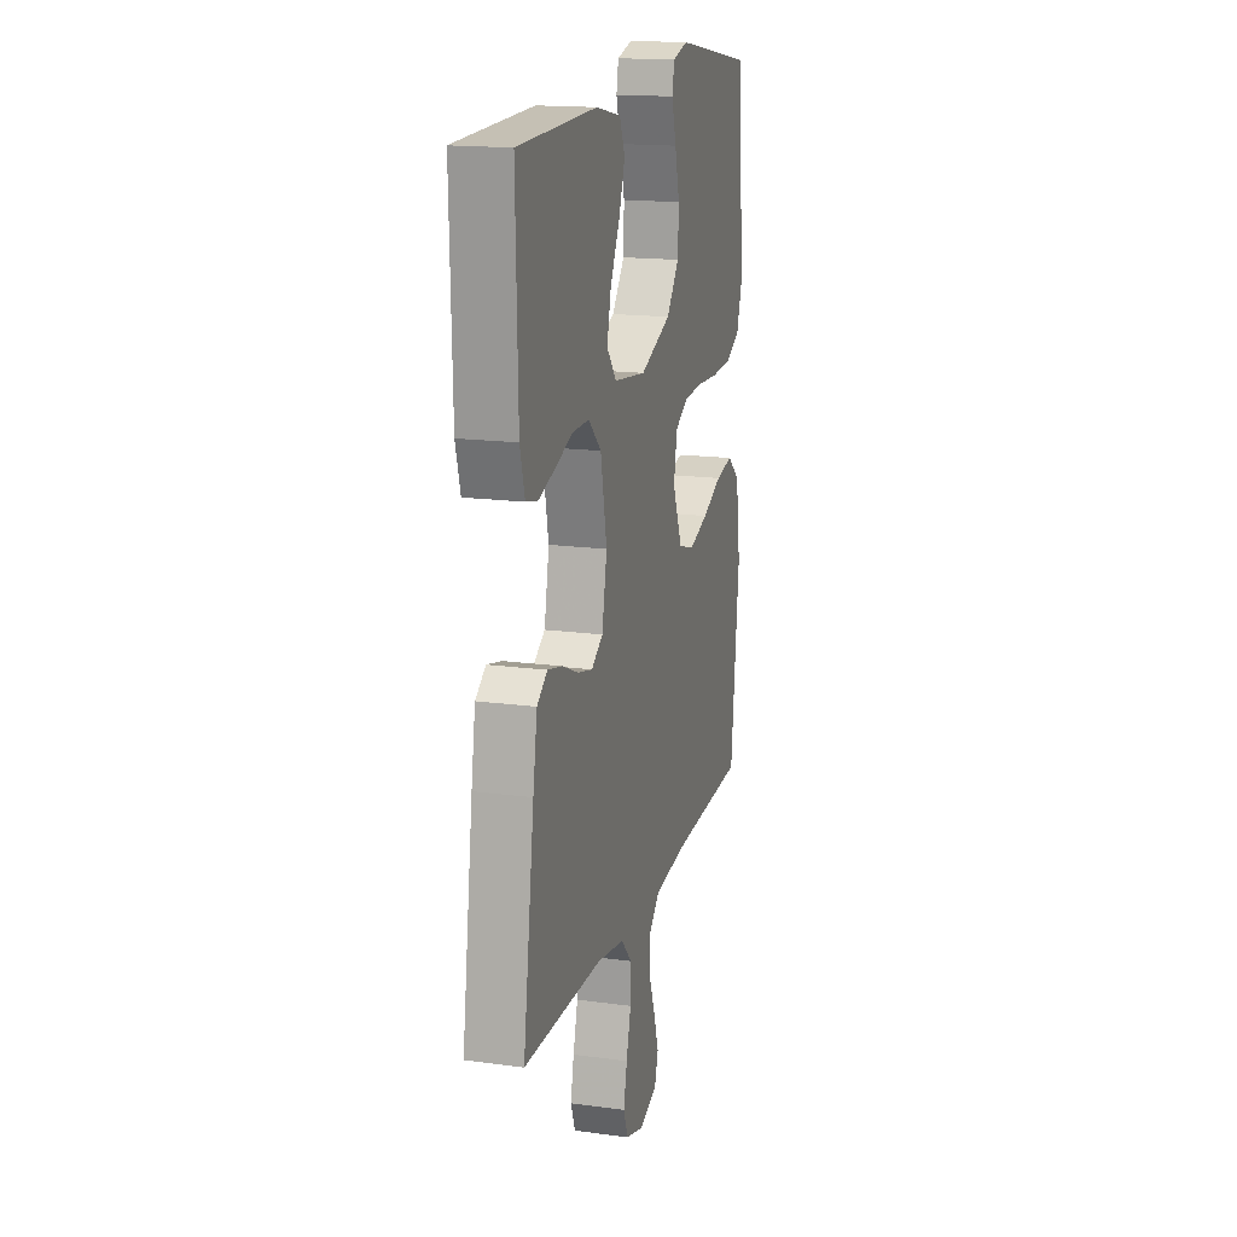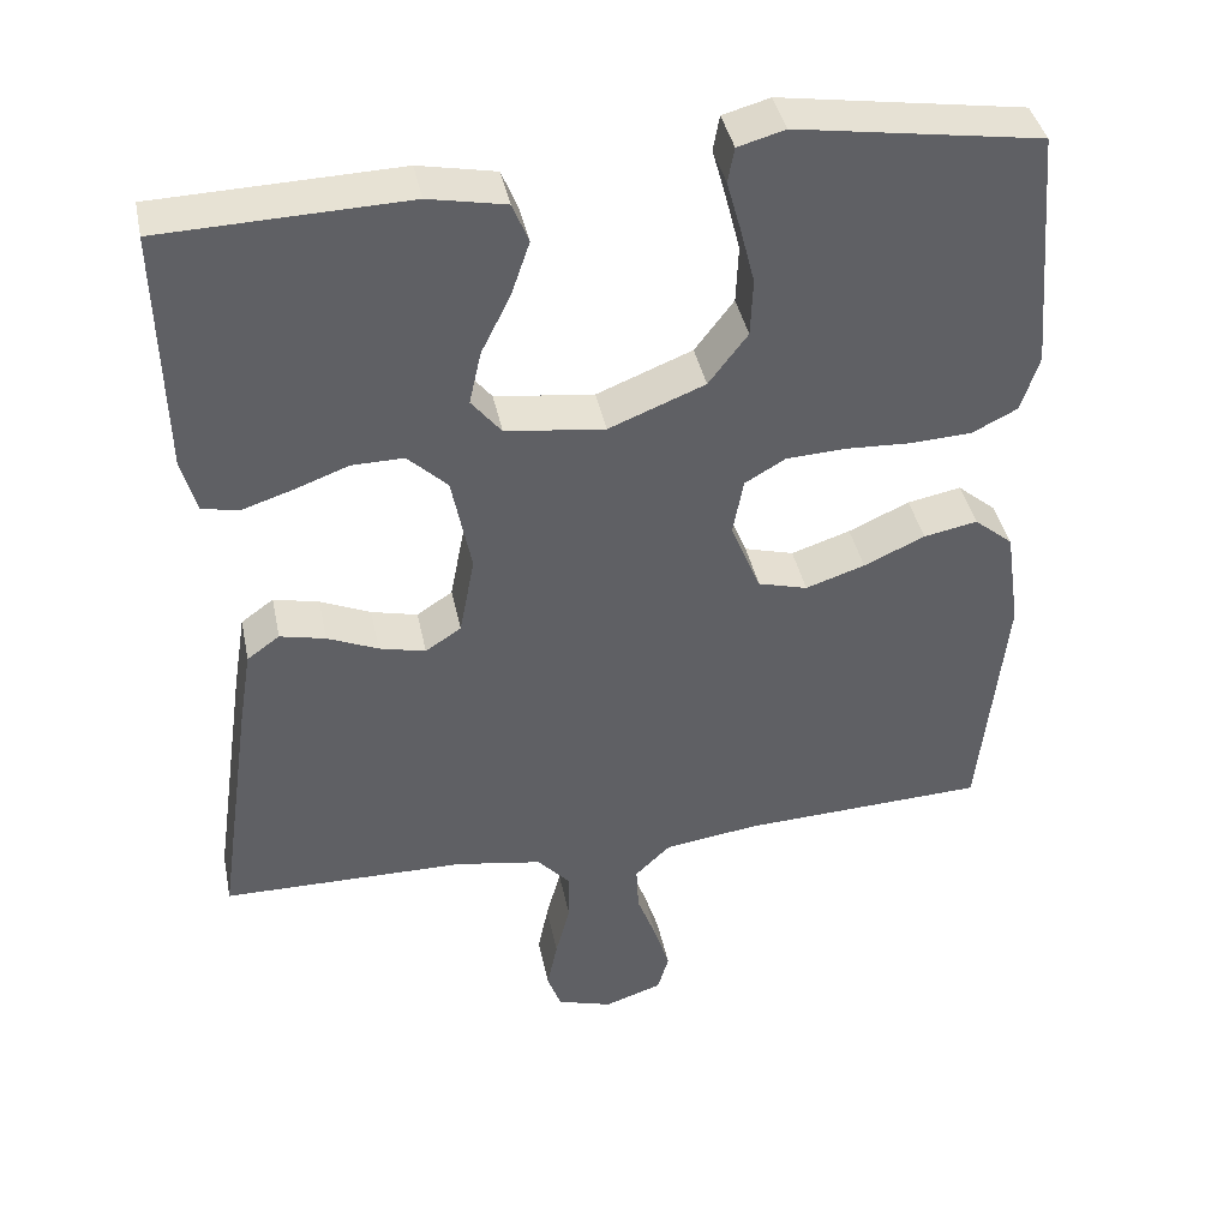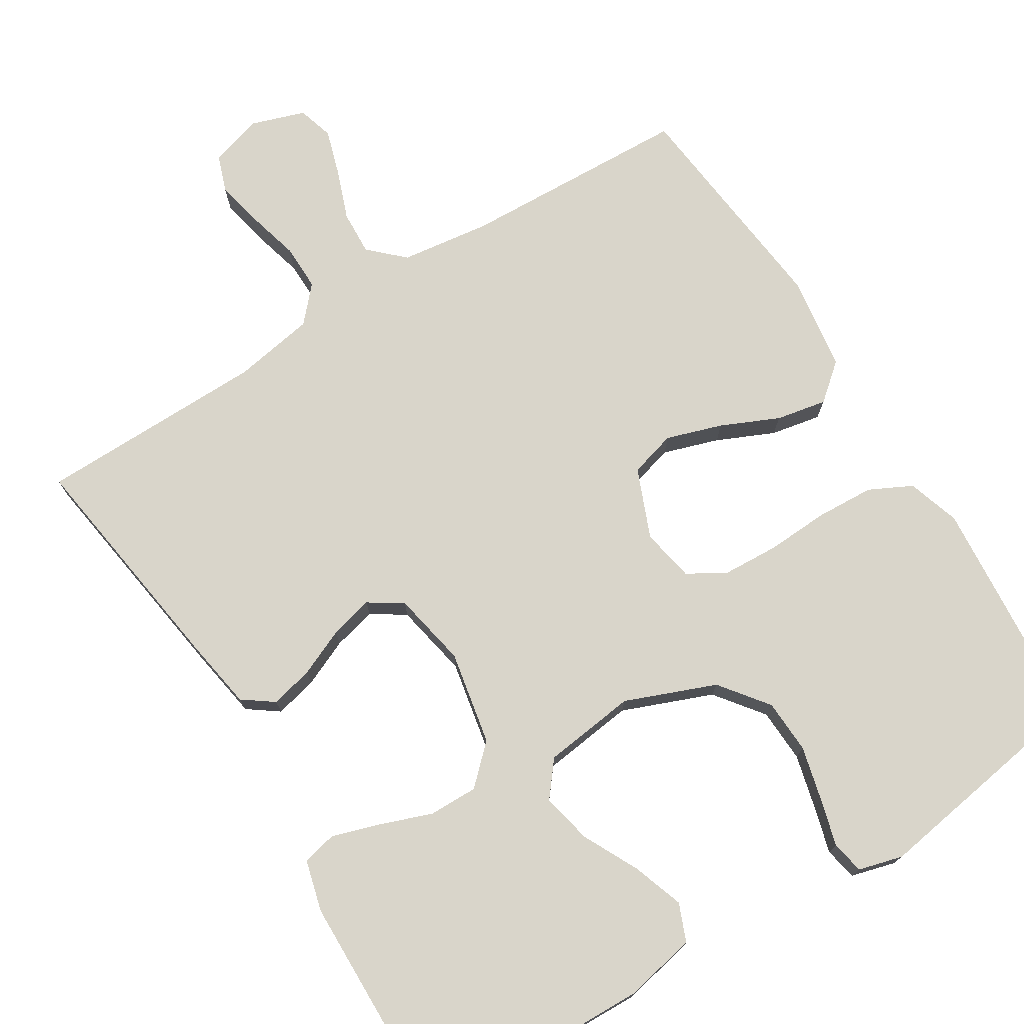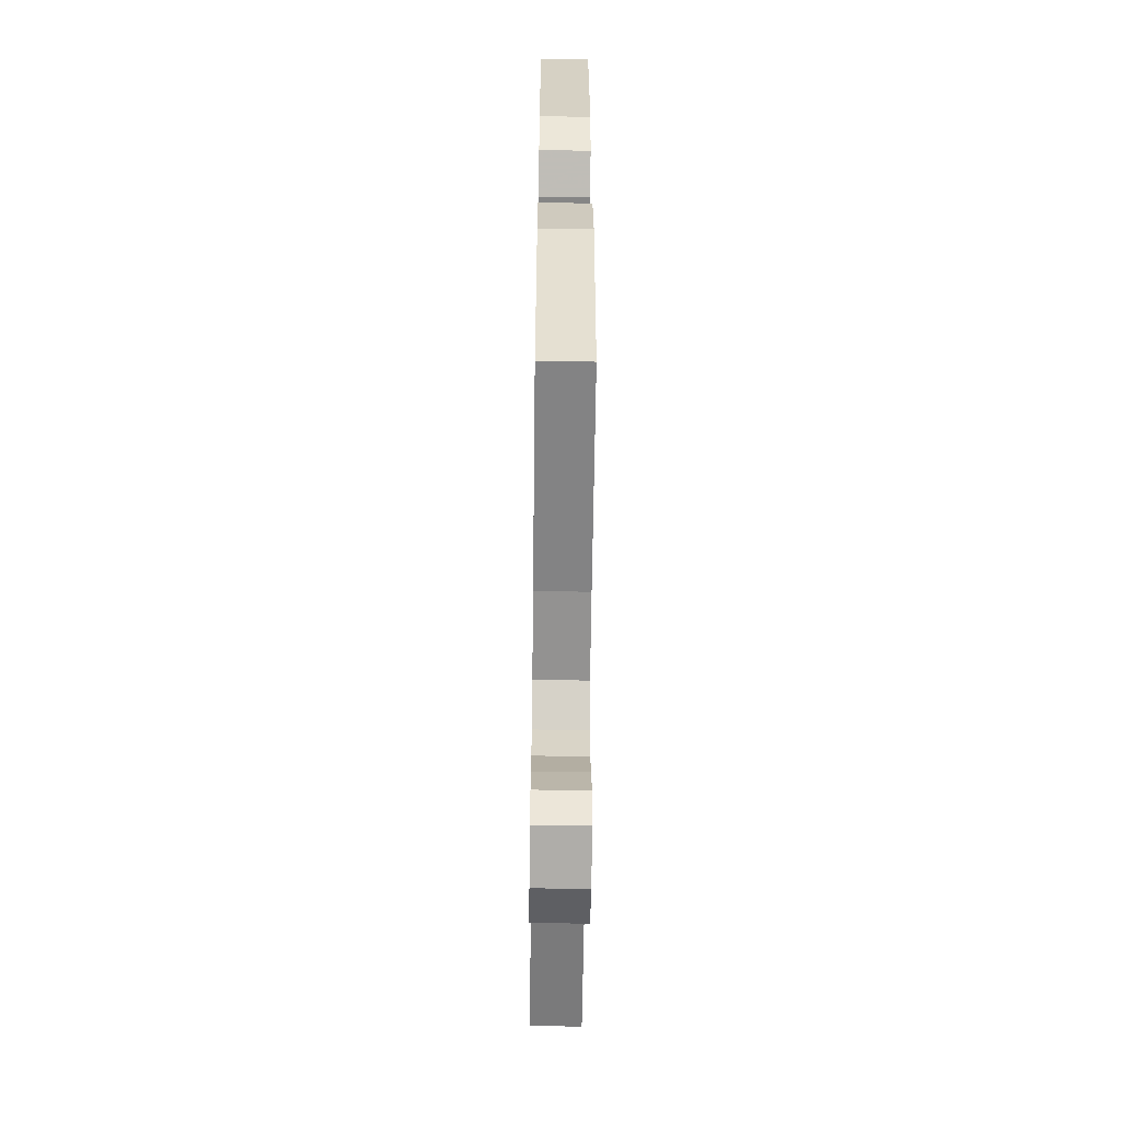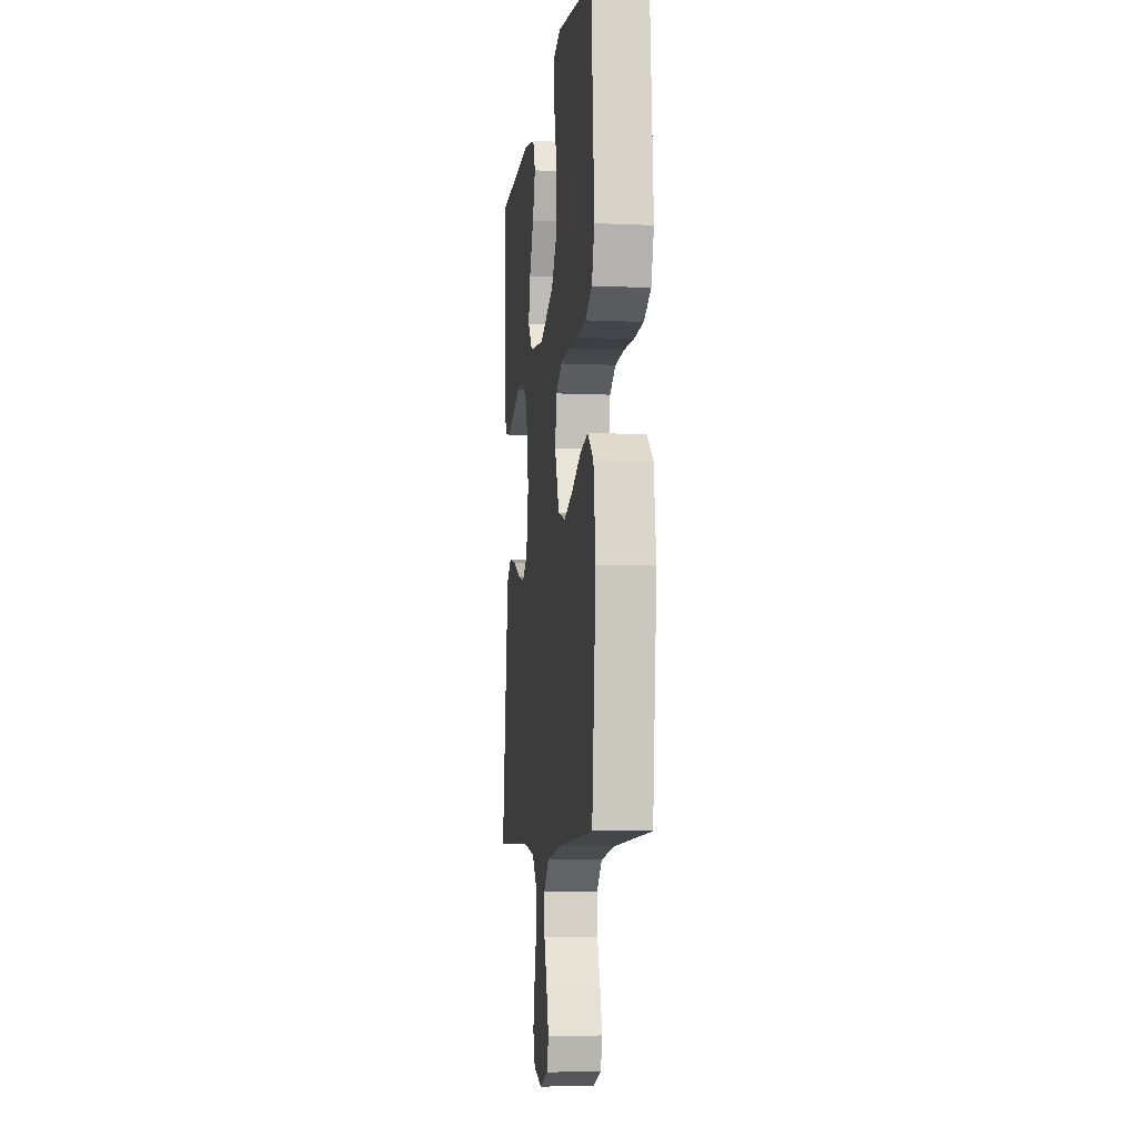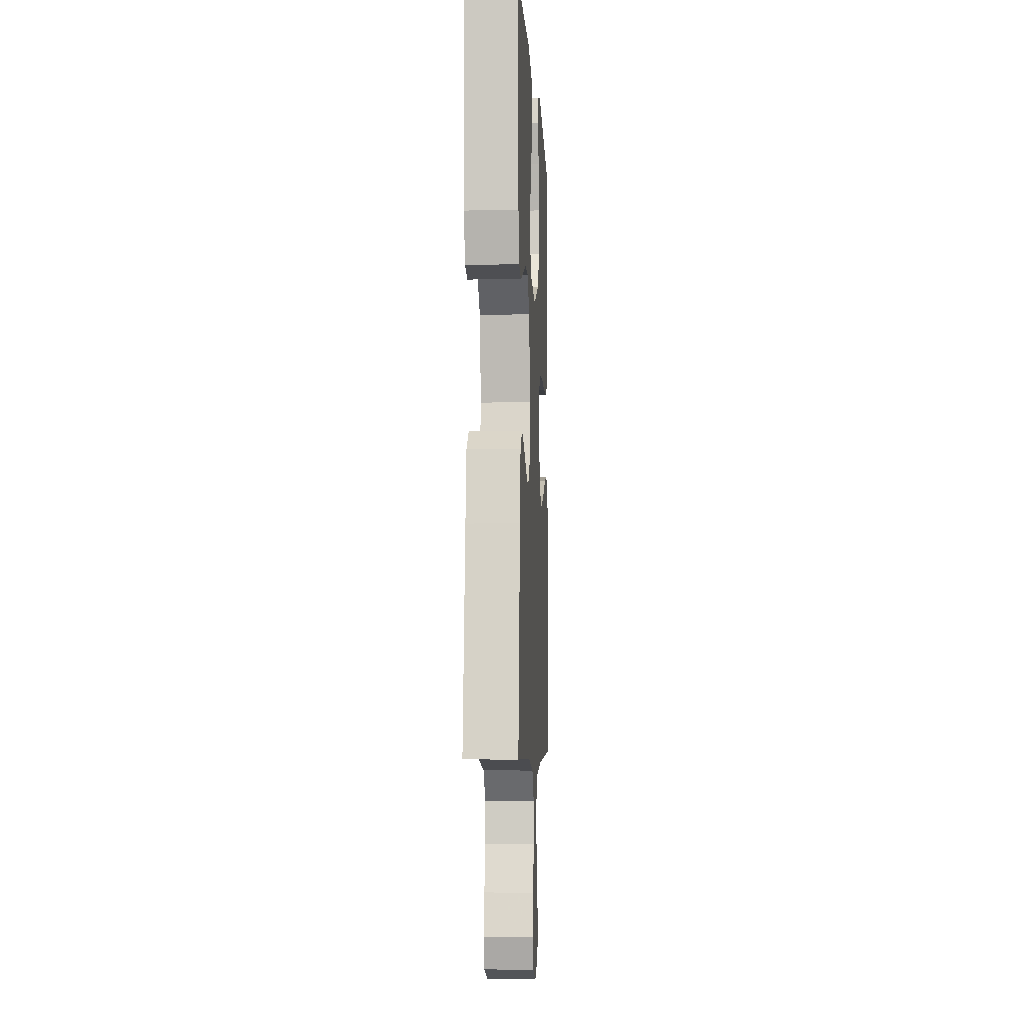
<metadata>
{"format":"obj","ext":"obj","renderer":"f3d","projection":"perspective","resolution":1024,"background":"white","views":[{"elev":16.8,"azim":-74.6,"up":"+Z"},{"elev":40.4,"azim":-11.6,"up":"+Z"},{"elev":74.6,"azim":-31.9,"up":"+Y"},{"elev":-58.7,"azim":89.3,"up":"+Z"},{"elev":-7.2,"azim":82.7,"up":"+Z"},{"elev":-5.6,"azim":-87.0,"up":"+Z"}]}
</metadata>
<code>
v -0.5 0.07 0.5
v -0.2 0.07 0.509
v -0.105 0.07 0.49
v -0.085 0.07 0.441
v -0.108 0.07 0.374
v -0.144 0.07 0.302
v -0.159 0.07 0.236
v -0.122 0.07 0.19
v 0 0.07 0.175
v 0.118 0.07 0.222
v 0.166 0.07 0.285
v 0.169 0.07 0.356
v 0.151 0.07 0.427
v 0.134 0.07 0.488
v 0.142 0.07 0.531
v 0.2 0.07 0.547
v 0.5 0.07 0.5
v 0.525 0.07 0.2
v 0.503 0.07 0.131
v 0.447 0.07 0.103
v 0.371 0.07 0.099
v 0.29 0.07 0.103
v 0.217 0.07 0.099
v 0.167 0.07 0.07
v 0.154 0.07 0
v 0.191 0.07 -0.09
v 0.252 0.07 -0.107
v 0.325 0.07 -0.083
v 0.4 0.07 -0.049
v 0.466 0.07 -0.036
v 0.514 0.07 -0.076
v 0.532 0.07 -0.2
v 0.5 0.07 -0.5
v 0.2 0.07 -0.513
v 0.083 0.07 -0.529
v 0.039 0.07 -0.571
v 0.042 0.07 -0.629
v 0.066 0.07 -0.693
v 0.085 0.07 -0.754
v 0.071 0.07 -0.801
v 0 0.07 -0.825
v -0.068 0.07 -0.804
v -0.085 0.07 -0.757
v -0.072 0.07 -0.695
v -0.054 0.07 -0.627
v -0.053 0.07 -0.566
v -0.094 0.07 -0.521
v -0.2 0.07 -0.503
v -0.5 0.07 -0.5
v -0.457 0.07 -0.2
v -0.441 0.07 -0.102
v -0.401 0.07 -0.073
v -0.345 0.07 -0.086
v -0.283 0.07 -0.113
v -0.226 0.07 -0.127
v -0.182 0.07 -0.098
v -0.163 0.07 0
v -0.187 0.07 0.122
v -0.236 0.07 0.169
v -0.3 0.07 0.168
v -0.368 0.07 0.143
v -0.43 0.07 0.123
v -0.475 0.07 0.133
v -0.493 0.07 0.2
v -0.5 0 0.5
v -0.2 0 0.509
v -0.105 0 0.49
v -0.085 0 0.441
v -0.108 0 0.374
v -0.144 0 0.302
v -0.159 0 0.236
v -0.122 0 0.19
v 0 0 0.175
v 0.118 0 0.222
v 0.166 0 0.285
v 0.169 0 0.356
v 0.151 0 0.427
v 0.134 0 0.488
v 0.142 0 0.531
v 0.2 0 0.547
v 0.5 0 0.5
v 0.525 0 0.2
v 0.503 0 0.131
v 0.447 0 0.103
v 0.371 0 0.099
v 0.29 0 0.103
v 0.217 0 0.099
v 0.167 0 0.07
v 0.154 0 0
v 0.191 0 -0.09
v 0.252 0 -0.107
v 0.325 0 -0.083
v 0.4 0 -0.049
v 0.466 0 -0.036
v 0.514 0 -0.076
v 0.532 0 -0.2
v 0.5 0 -0.5
v 0.2 0 -0.513
v 0.083 0 -0.529
v 0.039 0 -0.571
v 0.042 0 -0.629
v 0.066 0 -0.693
v 0.085 0 -0.754
v 0.071 0 -0.801
v 0 0 -0.825
v -0.068 0 -0.804
v -0.085 0 -0.757
v -0.072 0 -0.695
v -0.054 0 -0.627
v -0.053 0 -0.566
v -0.094 0 -0.521
v -0.2 0 -0.503
v -0.5 0 -0.5
v -0.457 0 -0.2
v -0.441 0 -0.102
v -0.401 0 -0.073
v -0.345 0 -0.086
v -0.283 0 -0.113
v -0.226 0 -0.127
v -0.182 0 -0.098
v -0.163 0 0
v -0.187 0 0.122
v -0.236 0 0.169
v -0.3 0 0.168
v -0.368 0 0.143
v -0.43 0 0.123
v -0.475 0 0.133
v -0.493 0 0.2
f 4 5 6
f 3 4 6
f 2 3 6
f 1 2 6
f 64 1 6
f 63 64 6
f 62 63 6
f 61 62 6
f 60 61 6
f 59 60 6 7
f 58 59 7 8
f 57 58 8 9
f 56 57 9 10
f 52 53 54
f 51 52 54
f 50 51 54
f 49 50 54
f 48 49 54
f 47 48 54 55
f 46 47 55 56
f 43 44 45
f 42 43 45
f 41 42 45
f 40 41 45
f 39 40 45
f 38 39 45
f 37 38 45
f 36 37 45 46
f 46 56 10
f 36 46 10
f 35 36 10
f 32 33 34
f 31 32 34
f 30 31 34
f 29 30 34
f 28 29 34
f 27 28 34 35
f 20 21 22
f 19 20 22
f 18 19 22
f 17 18 22
f 16 17 22
f 15 16 22
f 14 15 22
f 13 14 22
f 12 13 22
f 11 12 22 23
f 10 11 23 24
f 26 27 35
f 25 26 35
f 25 35 10
f 10 24 25
f 70 69 68
f 70 68 67
f 70 67 66
f 70 66 65
f 70 65 128
f 70 128 127
f 70 127 126
f 70 126 125
f 70 125 124
f 71 70 124 123
f 72 71 123 122
f 73 72 122 121
f 74 73 121 120
f 118 117 116
f 118 116 115
f 118 115 114
f 118 114 113
f 118 113 112
f 119 118 112 111
f 120 119 111 110
f 109 108 107
f 109 107 106
f 109 106 105
f 109 105 104
f 109 104 103
f 109 103 102
f 109 102 101
f 110 109 101 100
f 74 120 110
f 74 110 100
f 74 100 99
f 98 97 96
f 98 96 95
f 98 95 94
f 98 94 93
f 98 93 92
f 99 98 92 91
f 86 85 84
f 86 84 83
f 86 83 82
f 86 82 81
f 86 81 80
f 86 80 79
f 86 79 78
f 86 78 77
f 86 77 76
f 87 86 76 75
f 88 87 75 74
f 99 91 90
f 99 90 89
f 74 99 89
f 89 88 74
f 1 65 66 2
f 2 66 67 3
f 3 67 68 4
f 4 68 69 5
f 5 69 70 6
f 6 70 71 7
f 7 71 72 8
f 8 72 73 9
f 9 73 74 10
f 10 74 75 11
f 11 75 76 12
f 12 76 77 13
f 13 77 78 14
f 14 78 79 15
f 15 79 80 16
f 16 80 81 17
f 17 81 82 18
f 18 82 83 19
f 19 83 84 20
f 20 84 85 21
f 21 85 86 22
f 22 86 87 23
f 23 87 88 24
f 24 88 89 25
f 25 89 90 26
f 26 90 91 27
f 27 91 92 28
f 28 92 93 29
f 29 93 94 30
f 30 94 95 31
f 31 95 96 32
f 32 96 97 33
f 33 97 98 34
f 34 98 99 35
f 35 99 100 36
f 36 100 101 37
f 37 101 102 38
f 38 102 103 39
f 39 103 104 40
f 40 104 105 41
f 41 105 106 42
f 42 106 107 43
f 43 107 108 44
f 44 108 109 45
f 45 109 110 46
f 46 110 111 47
f 47 111 112 48
f 48 112 113 49
f 49 113 114 50
f 50 114 115 51
f 51 115 116 52
f 52 116 117 53
f 53 117 118 54
f 54 118 119 55
f 55 119 120 56
f 56 120 121 57
f 57 121 122 58
f 58 122 123 59
f 59 123 124 60
f 60 124 125 61
f 61 125 126 62
f 62 126 127 63
f 63 127 128 64
f 64 128 65 1

</code>
